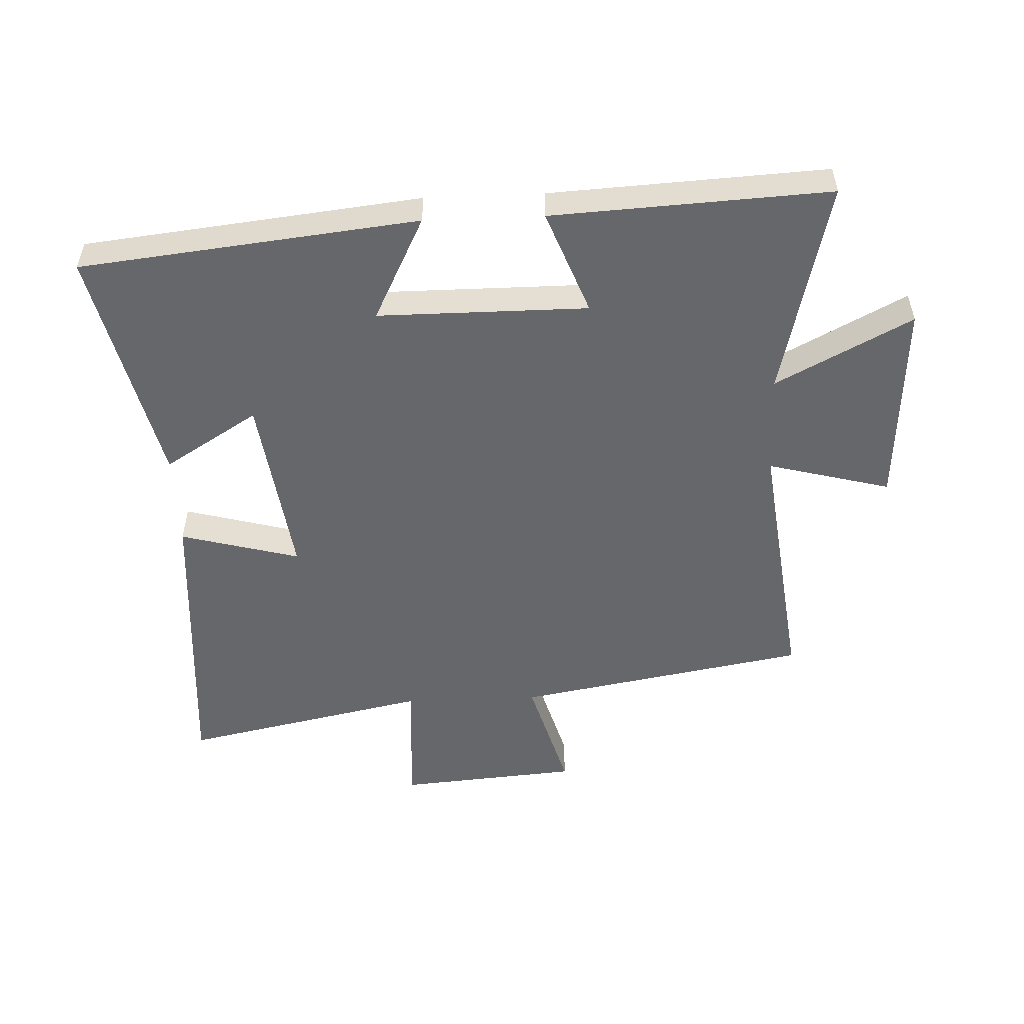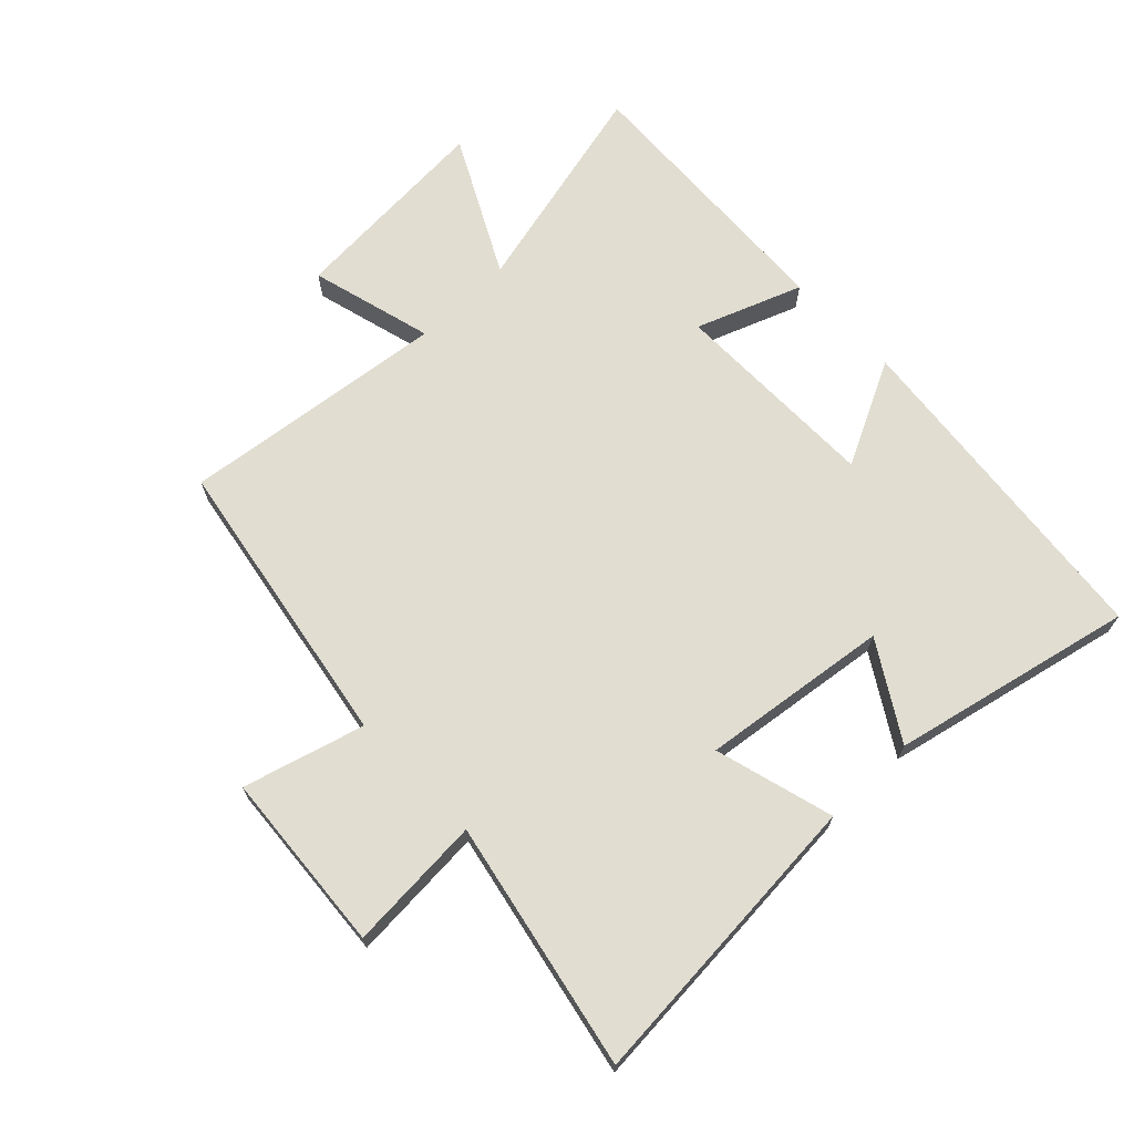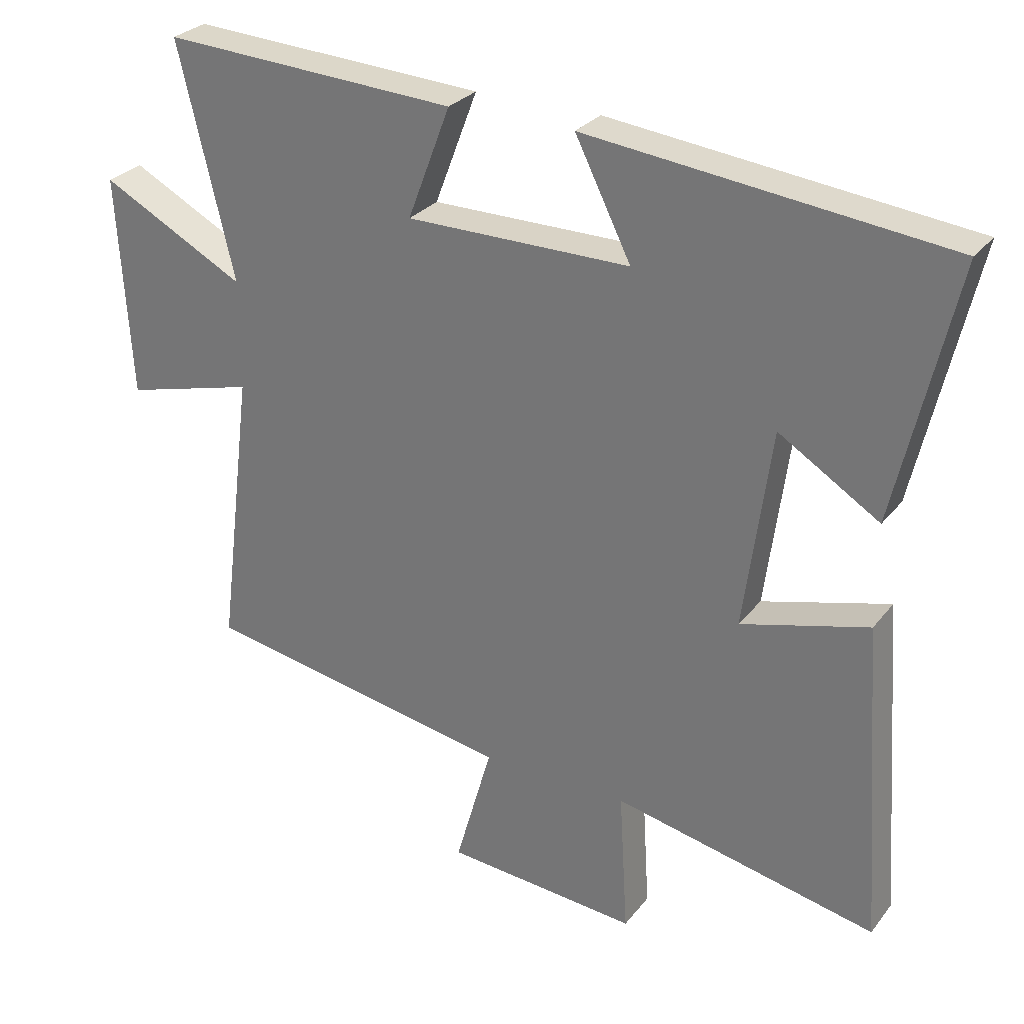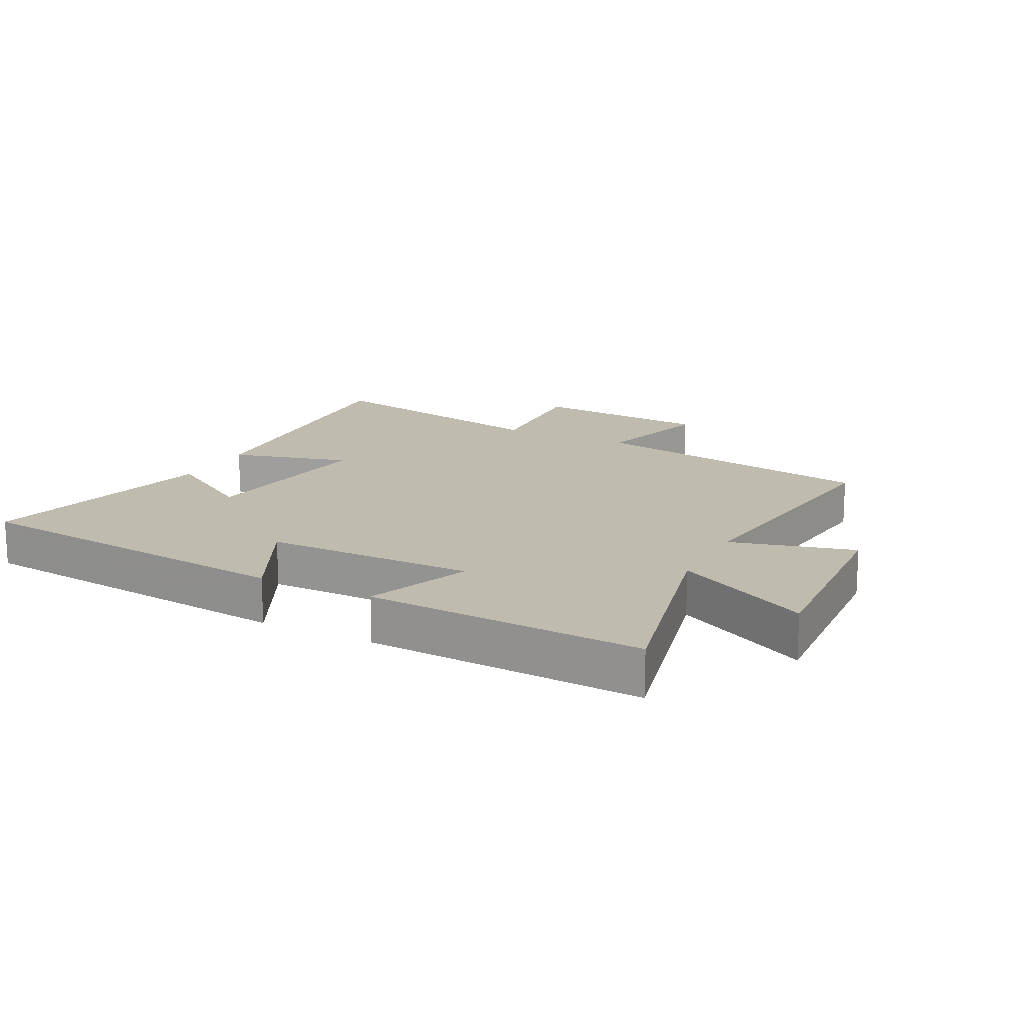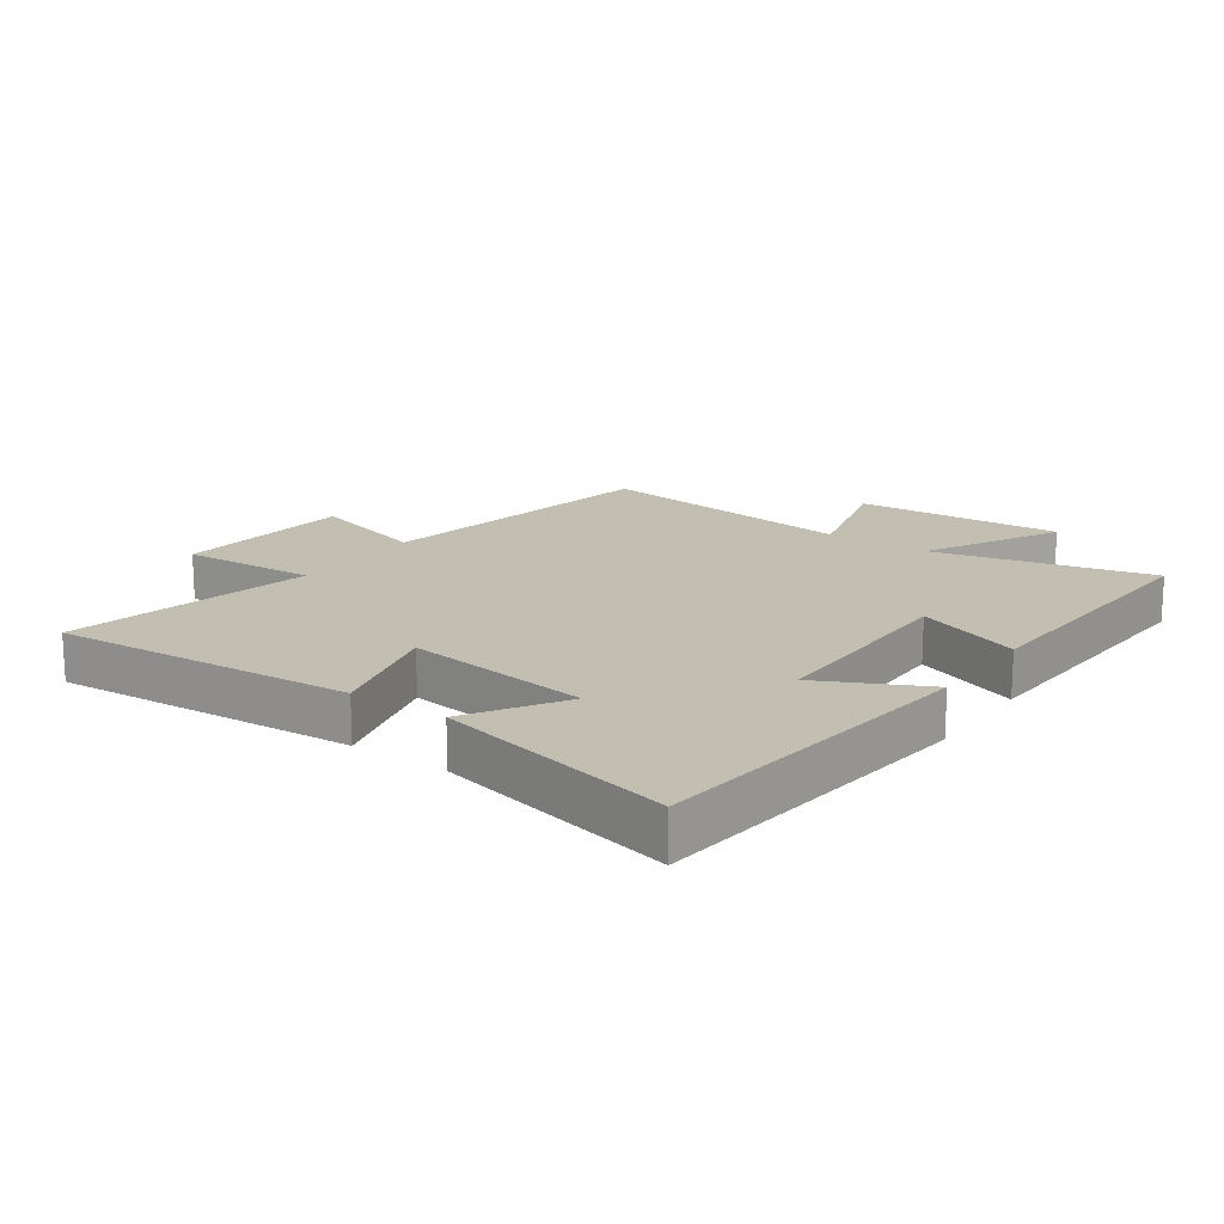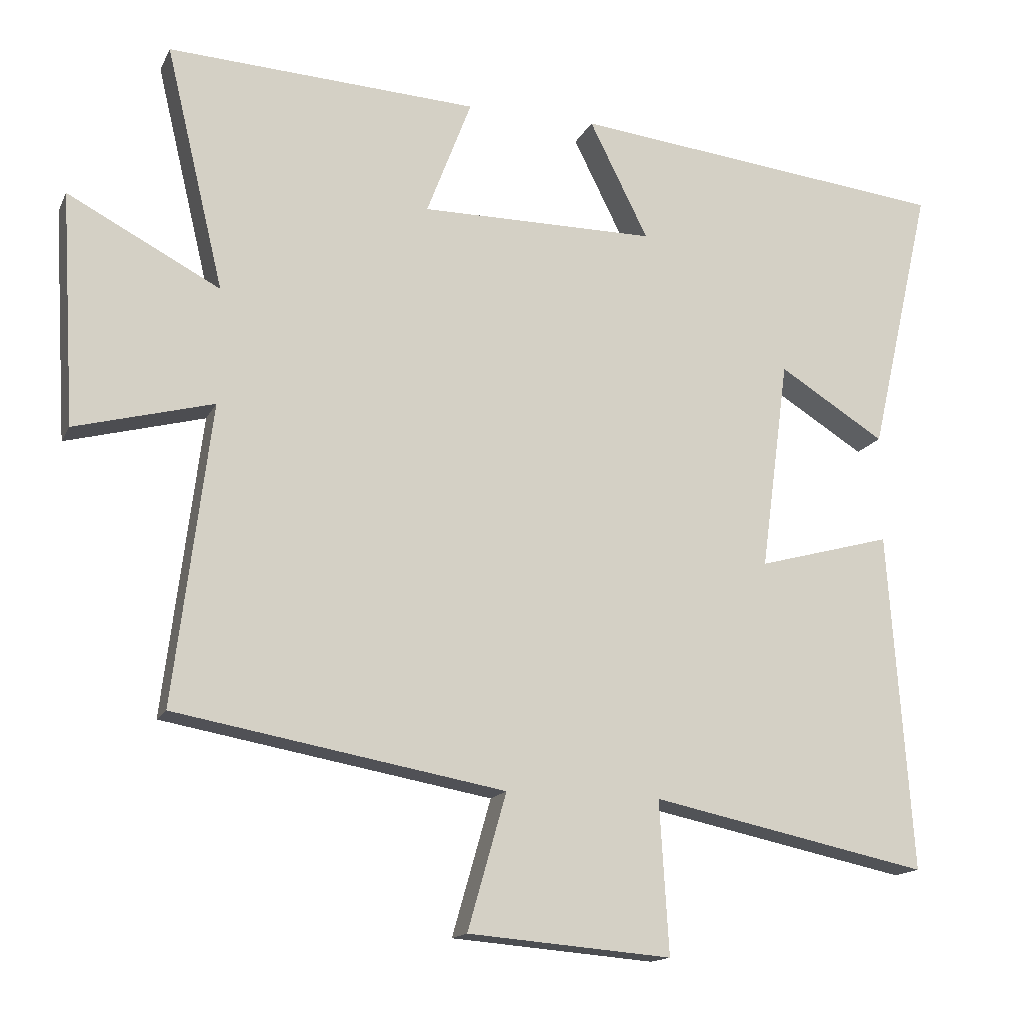
<metadata>
{"format":"obj","ext":"obj","renderer":"f3d","projection":"perspective","resolution":1024,"background":"white","views":[{"elev":-52.0,"azim":2.4,"up":"+Y"},{"elev":68.9,"azim":-134.2,"up":"+Y"},{"elev":28.3,"azim":-149.9,"up":"+Z"},{"elev":16.0,"azim":27.1,"up":"+Y"},{"elev":17.1,"azim":-54.8,"up":"+Y"},{"elev":-15.1,"azim":161.6,"up":"+Z"}]}
</metadata>
<code>
v 0.583 0.07 0.524
v 0.5 0.07 0.176
v 0.717 0.07 0.29
v 0.697 0.07 -0.042
v 0.5 0.07 0.01
v 0.553 0.07 -0.416
v 0.084 0.07 -0.5
v 0.139 0.07 -0.693
v -0.151 0.07 -0.717
v -0.138 0.07 -0.5
v -0.534 0.07 -0.583
v -0.5 0.07 -0.099
v -0.309 0.07 -0.151
v -0.349 0.07 0.149
v -0.5 0.07 0.055
v -0.588 0.07 0.44
v -0.048 0.07 0.5
v -0.132 0.07 0.332
v 0.204 0.07 0.332
v 0.14 0.07 0.5
v 0.583 0 0.524
v 0.5 0 0.176
v 0.717 0 0.29
v 0.697 0 -0.042
v 0.5 0 0.01
v 0.553 0 -0.416
v 0.084 0 -0.5
v 0.139 0 -0.693
v -0.151 0 -0.717
v -0.138 0 -0.5
v -0.534 0 -0.583
v -0.5 0 -0.099
v -0.309 0 -0.151
v -0.349 0 0.149
v -0.5 0 0.055
v -0.588 0 0.44
v -0.048 0 0.5
v -0.132 0 0.332
v 0.204 0 0.332
v 0.14 0 0.5
f 19 20 1 2
f 18 19 2
f 16 17 18
f 15 16 18
f 14 15 18
f 13 14 18 2
f 10 11 12 13
f 10 13 2
f 7 8 9 10
f 5 6 7 10
f 5 10 2 3
f 3 4 5
f 22 21 40 39
f 22 39 38
f 38 37 36
f 38 36 35
f 38 35 34
f 22 38 34 33
f 33 32 31 30
f 22 33 30
f 30 29 28 27
f 30 27 26 25
f 23 22 30 25
f 25 24 23
f 1 21 22 2
f 2 22 23 3
f 3 23 24 4
f 4 24 25 5
f 5 25 26 6
f 6 26 27 7
f 7 27 28 8
f 8 28 29 9
f 9 29 30 10
f 10 30 31 11
f 11 31 32 12
f 12 32 33 13
f 13 33 34 14
f 14 34 35 15
f 15 35 36 16
f 16 36 37 17
f 17 37 38 18
f 18 38 39 19
f 19 39 40 20
f 20 40 21 1

</code>
